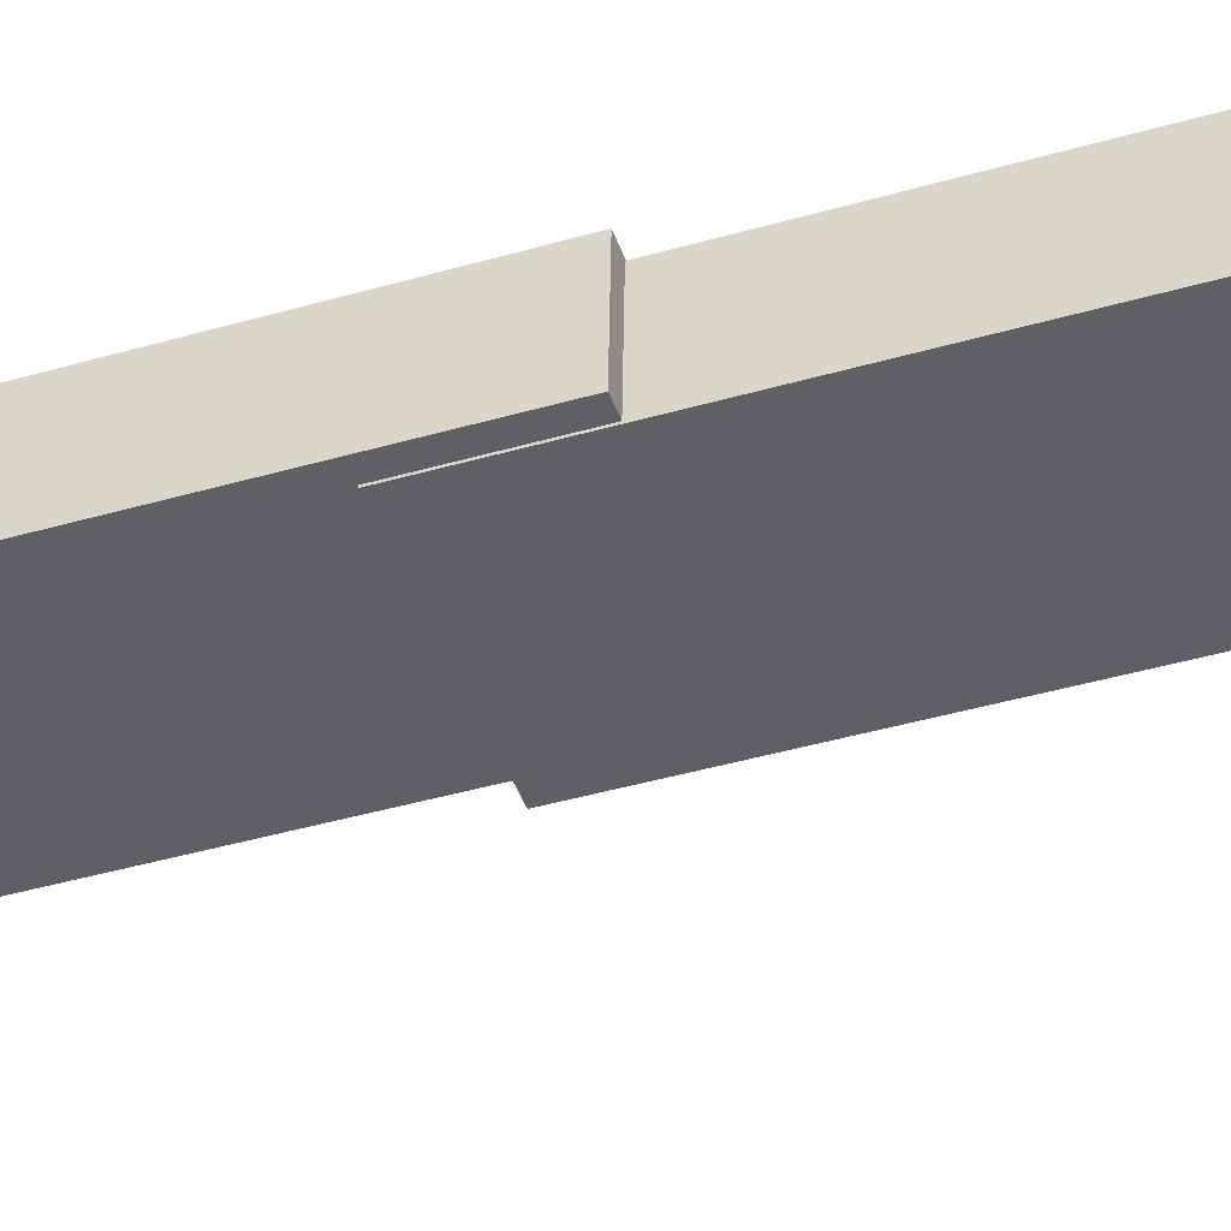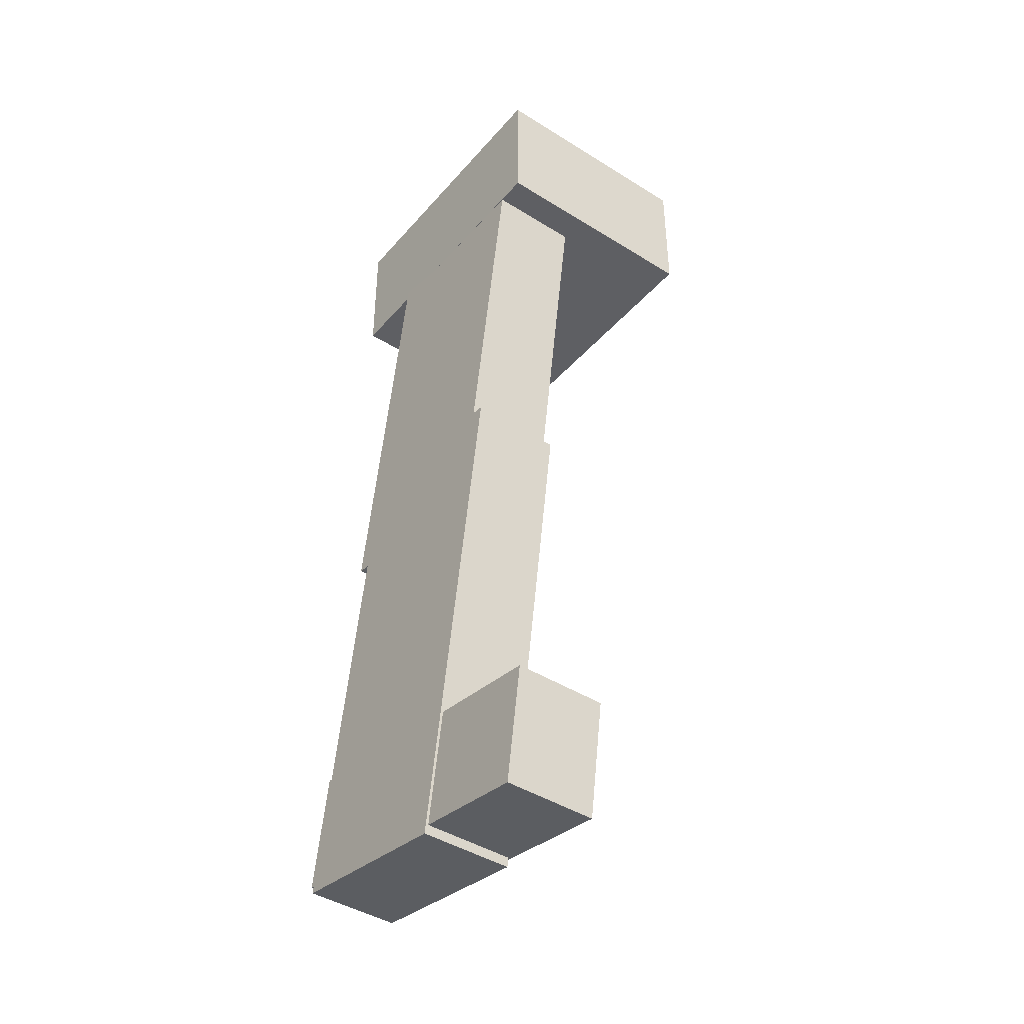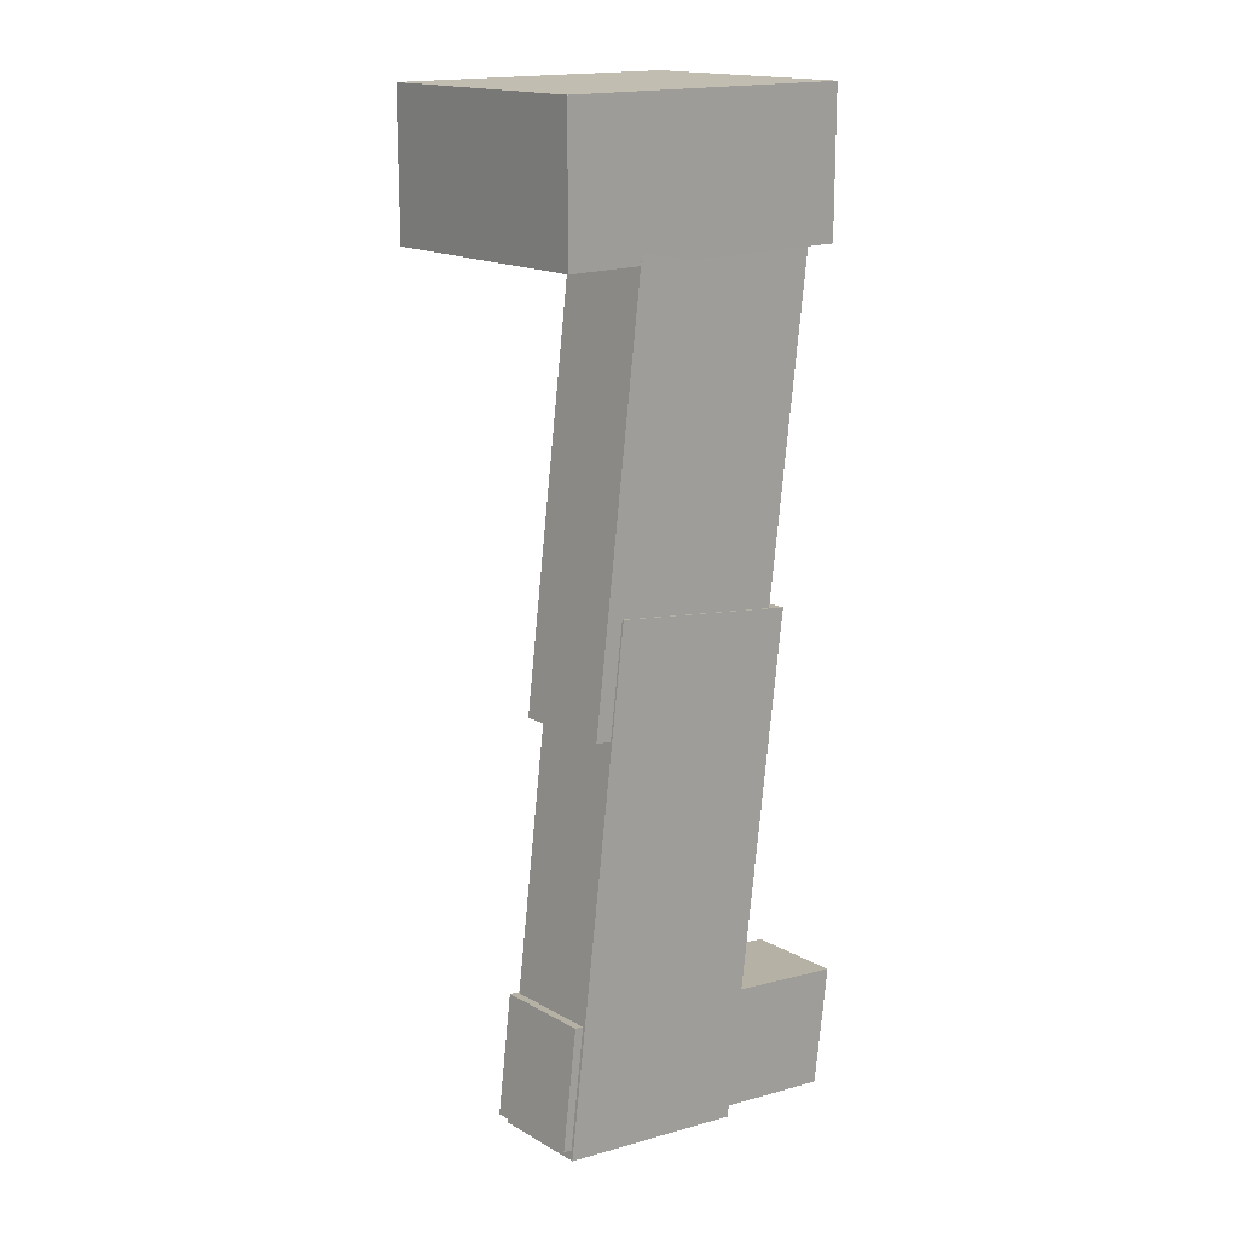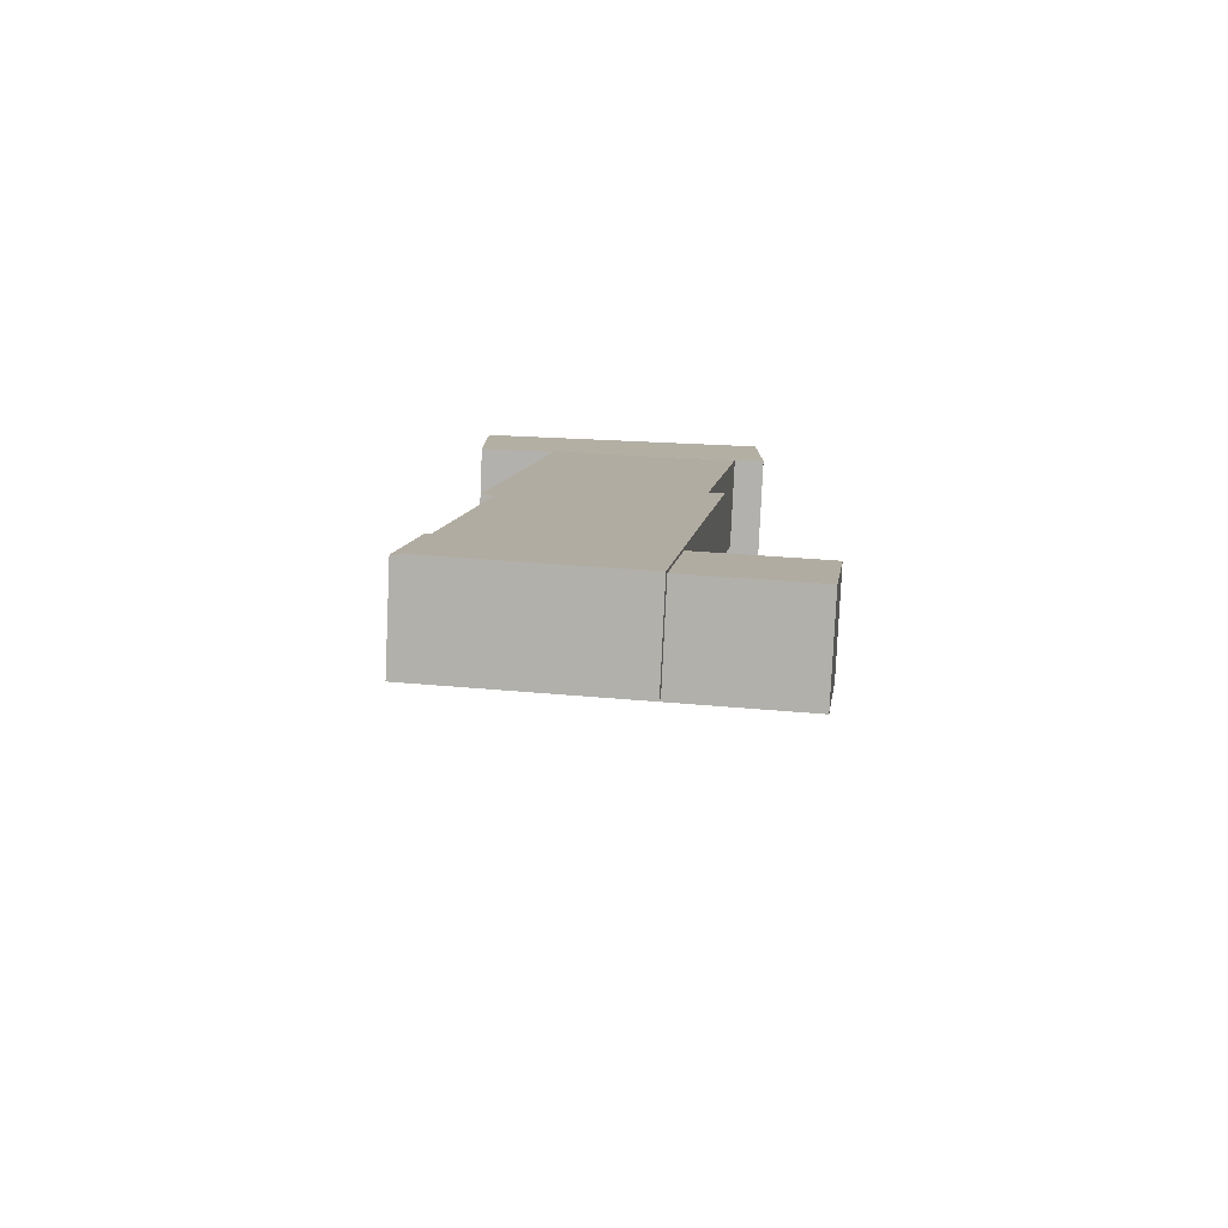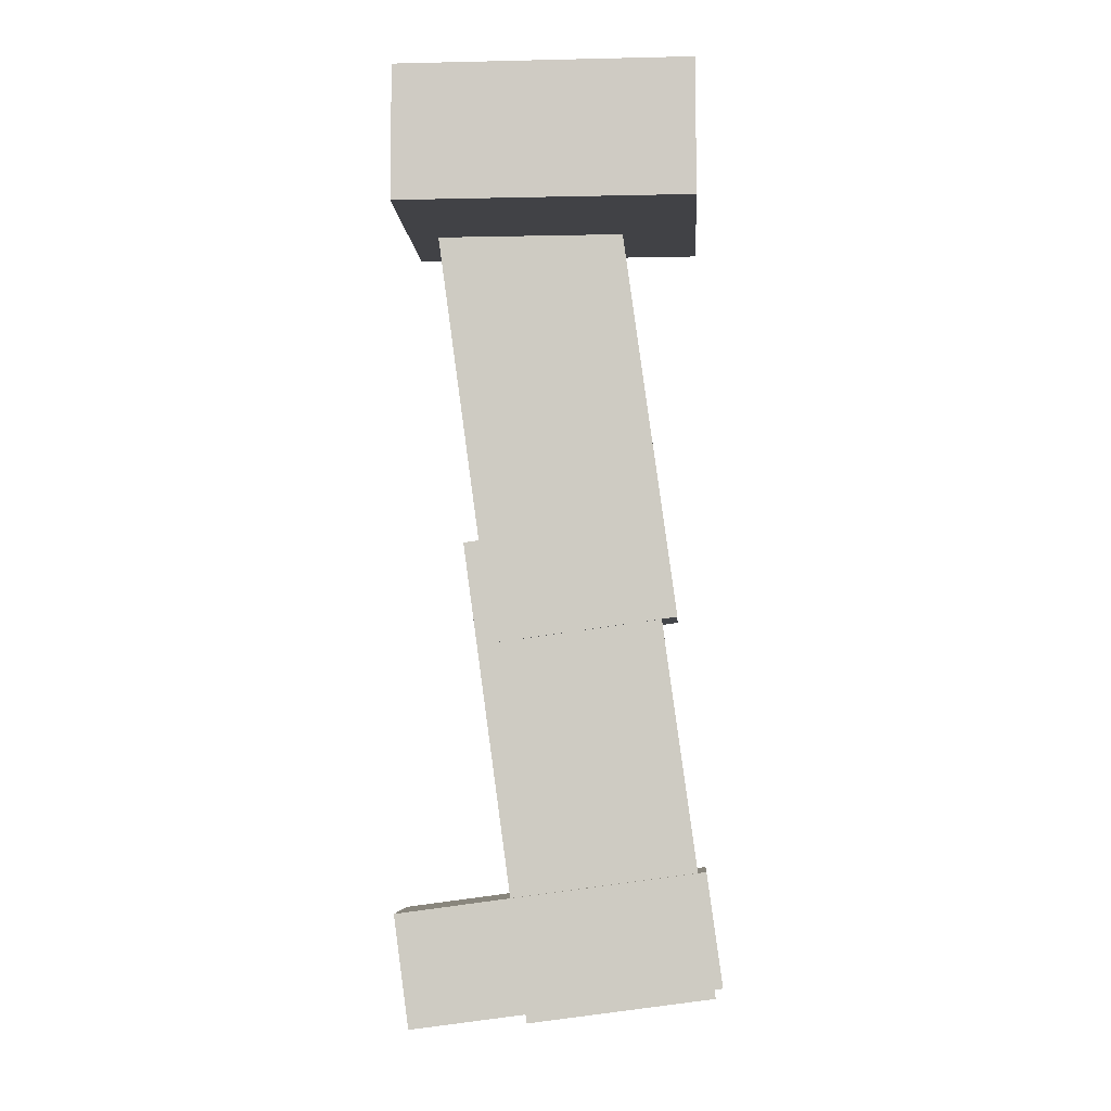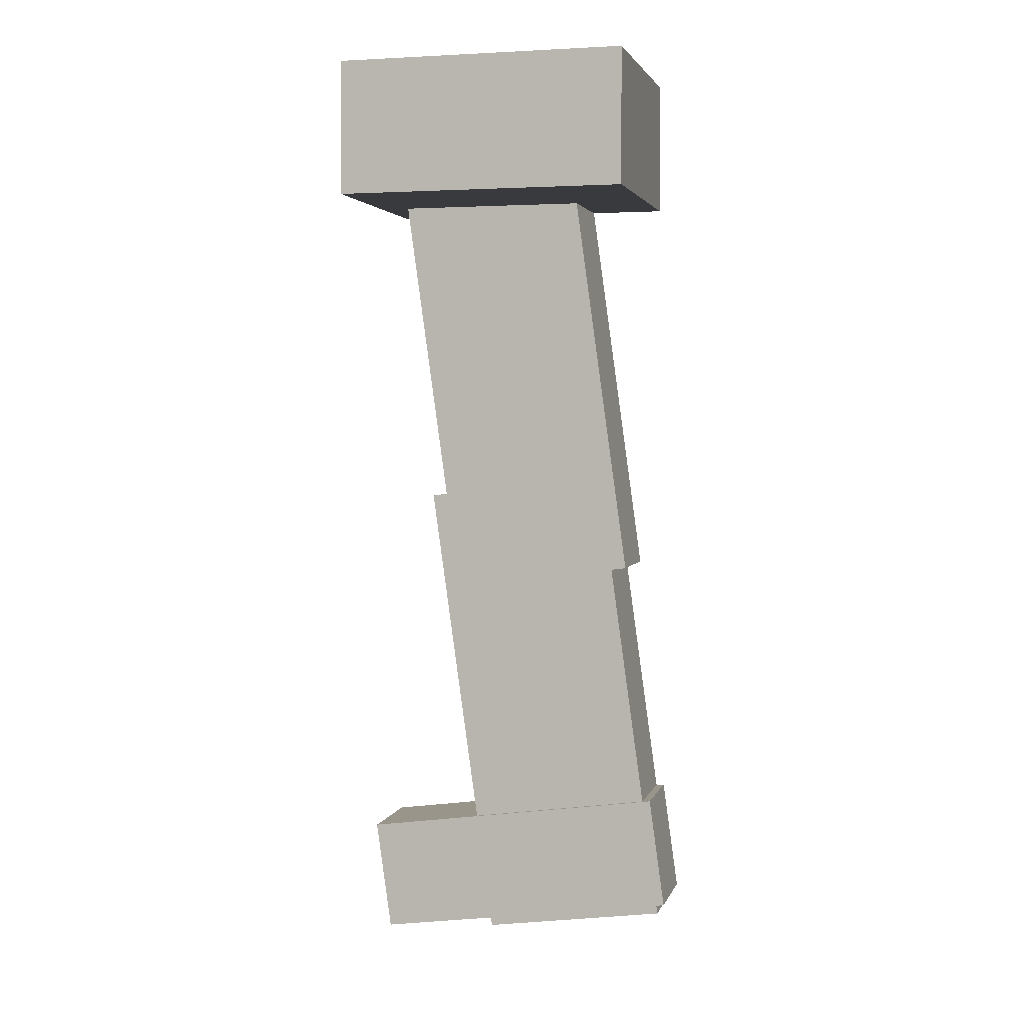
<metadata>
{"format":"obj","ext":"obj","renderer":"f3d","projection":"perspective","resolution":1024,"background":"white","views":[{"elev":-44.9,"azim":101.4,"up":"+Z"},{"elev":-41.4,"azim":53.0,"up":"+Y"},{"elev":16.9,"azim":-40.6,"up":"+Y"},{"elev":-79.2,"azim":-2.5,"up":"+Y"},{"elev":-6.6,"azim":-176.2,"up":"+Y"},{"elev":2.4,"azim":-165.6,"up":"+Y"}]}
</metadata>
<code>
o pelvis_Cube
v 0.47 1.322 0.2231
v 0.47 0.9474 0.2231
v 0.47 1.322 0.8428
v 0.47 0.9474 0.8428
v -0.3405 1.322 0.2231
v -0.3405 0.9474 0.2231
v -0.3405 1.322 0.8428
v -0.3405 0.9474 0.8428
f 1 5 7 3
f 4 3 7 8
f 8 7 5 6
f 6 2 4 8
f 2 1 3 4
f 6 5 1 2
o thigh_Cube.001
v -0.281 -0.1332 0.6088
v -0.2803 -0.1296 0.8594
v 0.2317 -0.2026 0.6083
v 0.2324 -0.1989 0.8589
v -0.1029 1.183 0.5891
v -0.1022 1.186 0.8397
v 0.4098 1.113 0.5886
v 0.4105 1.117 0.8391
f 9 13 15 11
f 12 11 15 16
f 16 15 13 14
f 14 10 12 16
f 10 9 11 12
f 14 13 9 10
o calf_Cube.003
v -0.3771 -1.169 0.6287
v -0.3764 -1.165 0.8793
v 0.1356 -1.238 0.6282
v 0.1363 -1.234 0.8788
v -0.199 0.1471 0.609
v -0.1983 0.1508 0.8596
v 0.3137 0.07775 0.6085
v 0.3144 0.0814 0.8591
f 17 21 23 19
f 20 19 23 24
f 24 23 21 22
f 22 18 20 24
f 18 17 19 20
f 22 21 17 18
o foot_Cube.005
v -0.3972 -1.141 0.6214
v -0.3964 -1.137 0.872
v 0.4588 -1.257 0.6205
v 0.4595 -1.253 0.8711
v -0.355 -0.8293 0.6167
v -0.3543 -0.8257 0.8673
v 0.5009 -0.9452 0.6158
v 0.5017 -0.9415 0.8664
f 25 29 31 27
f 28 27 31 32
f 32 31 29 30
f 30 26 28 32
f 26 25 27 28
f 30 29 25 26

</code>
